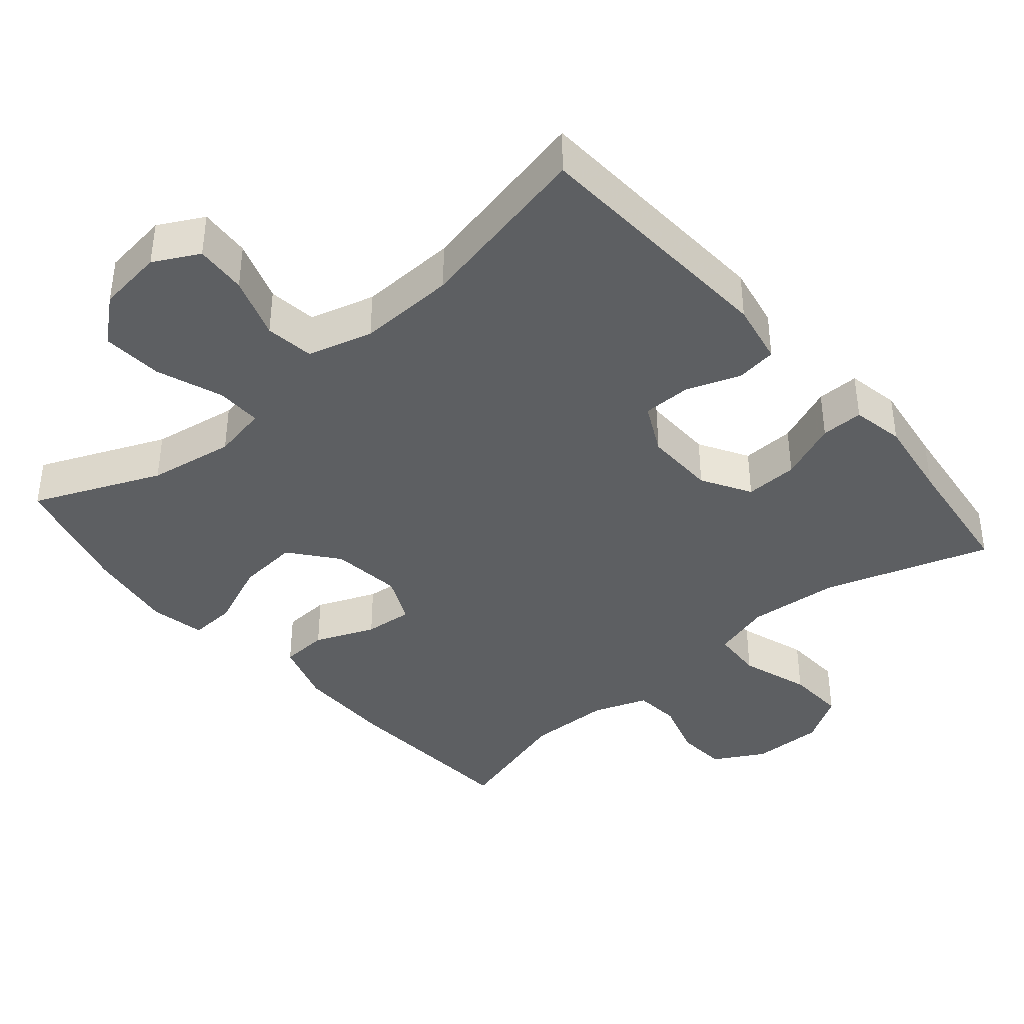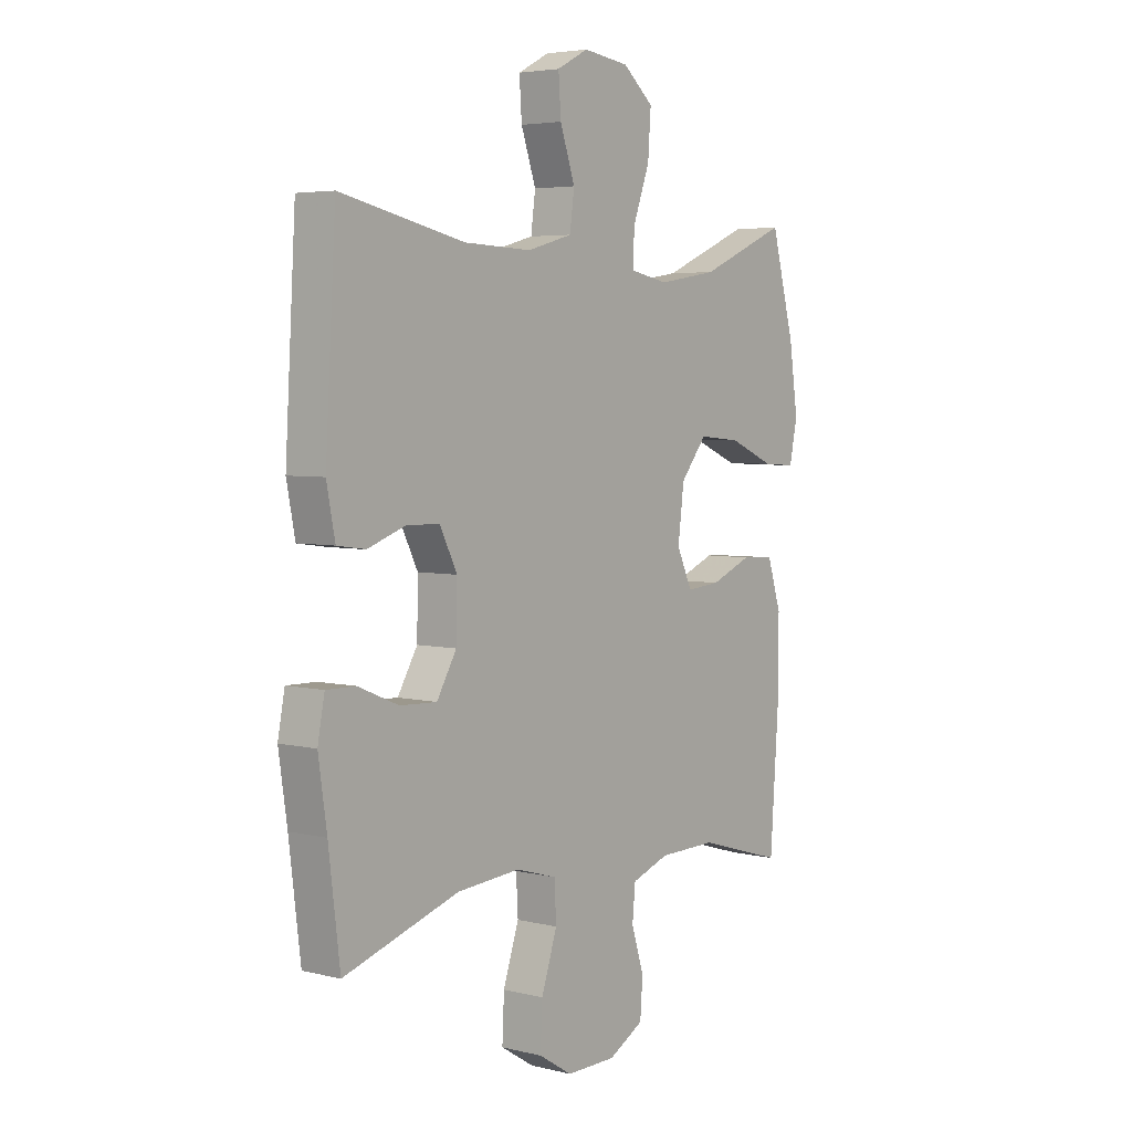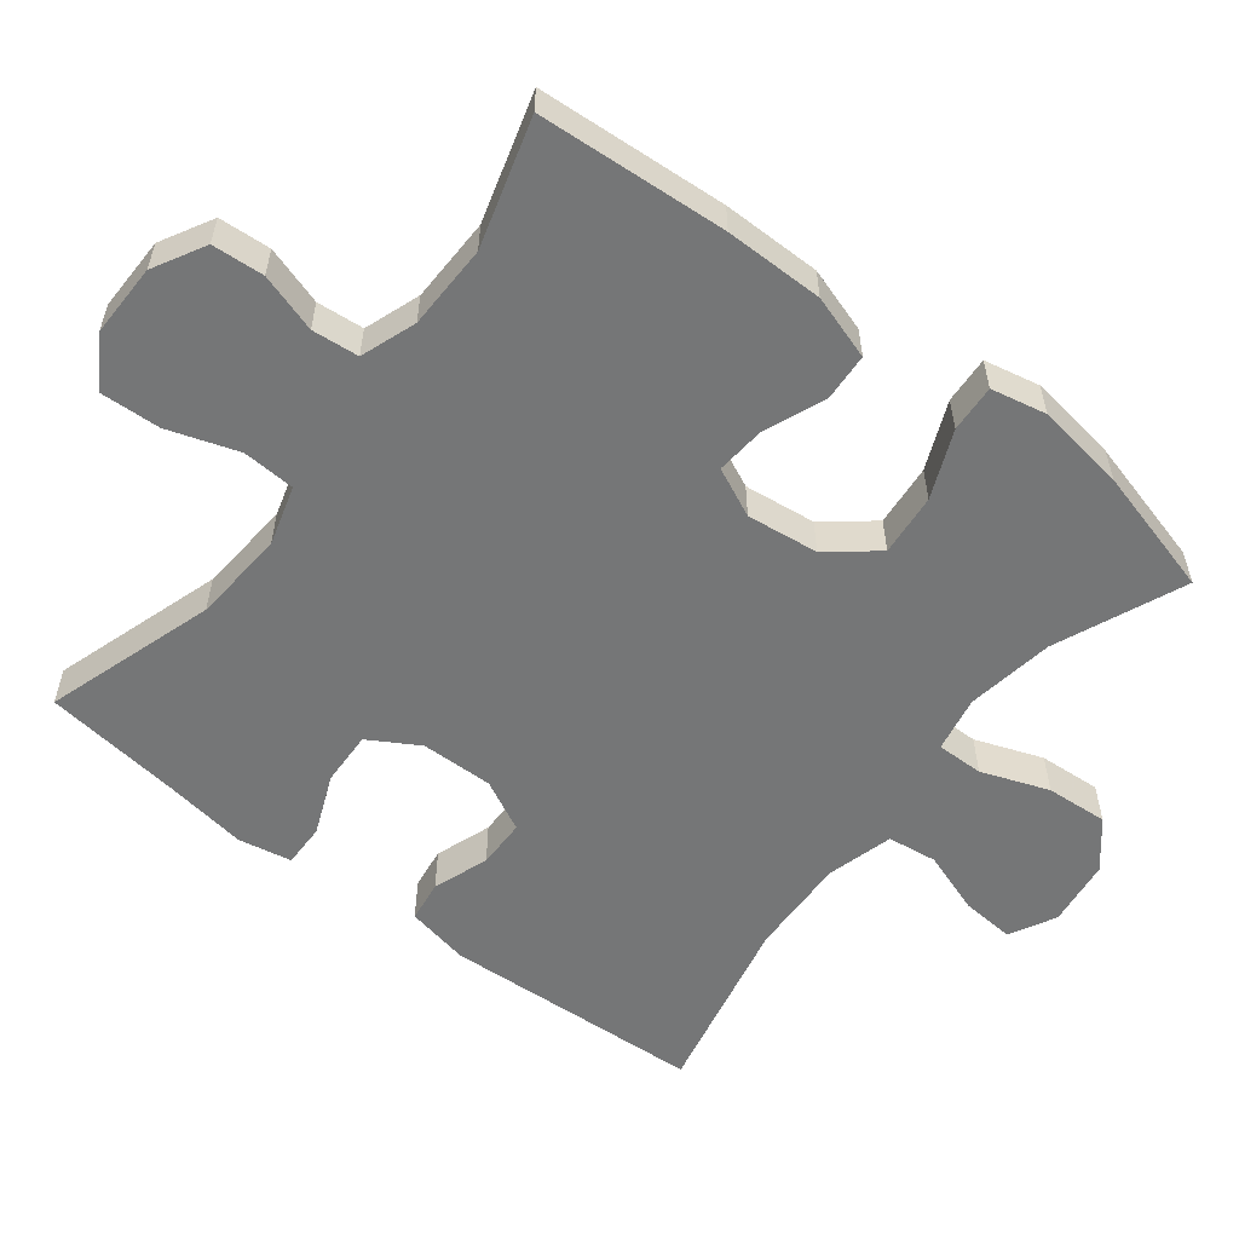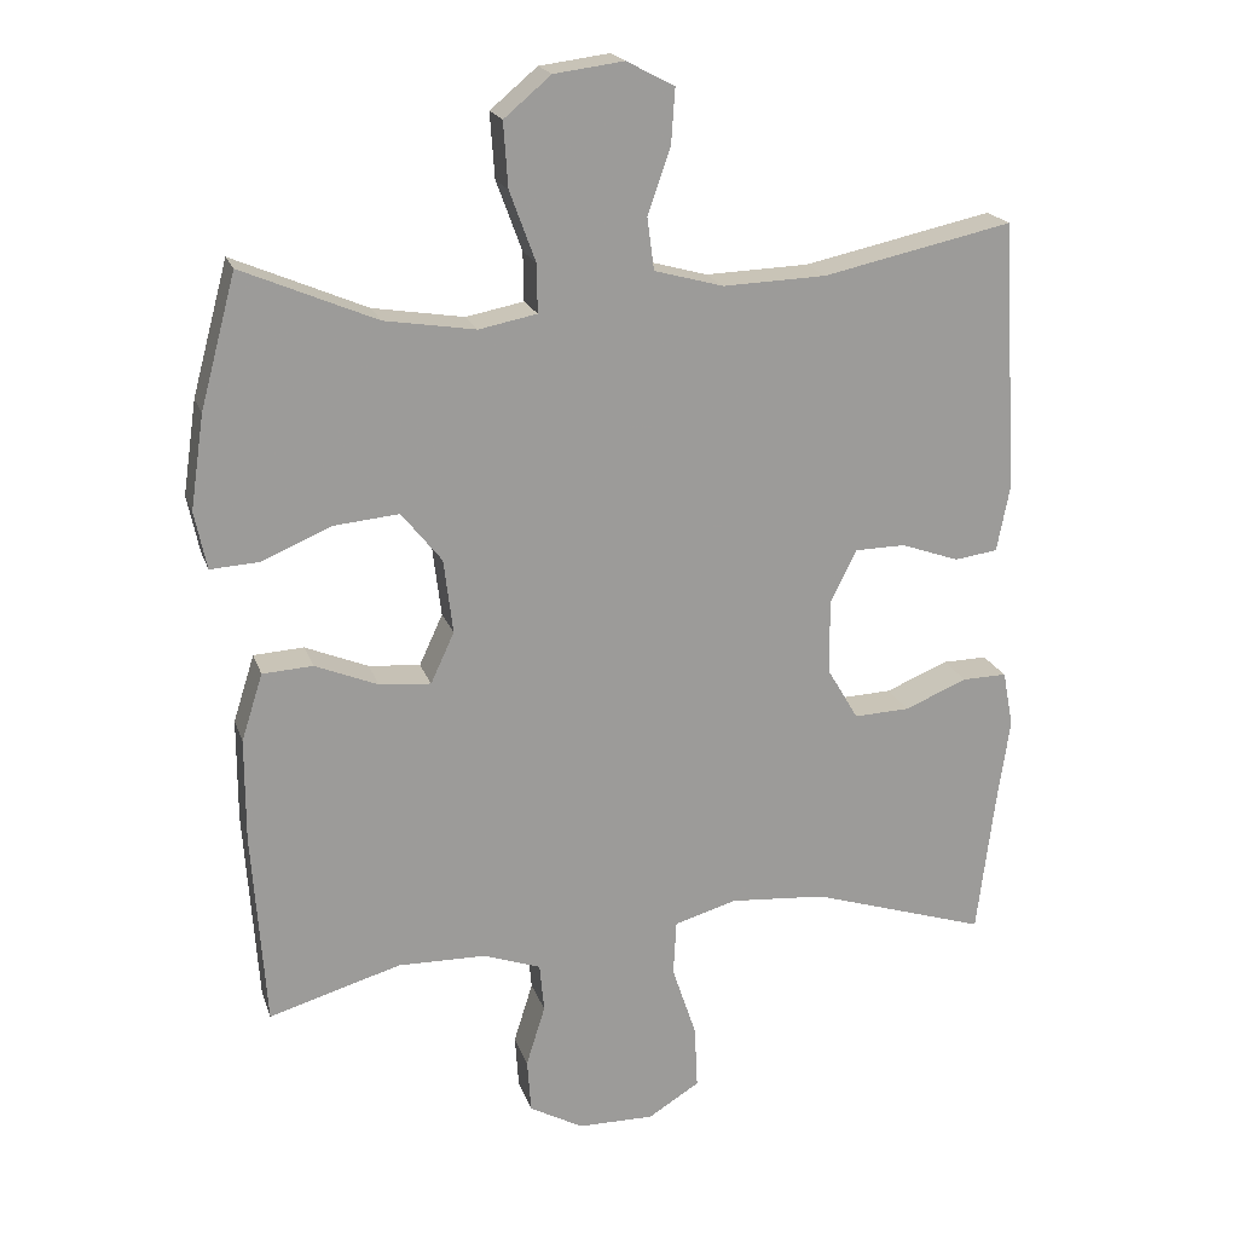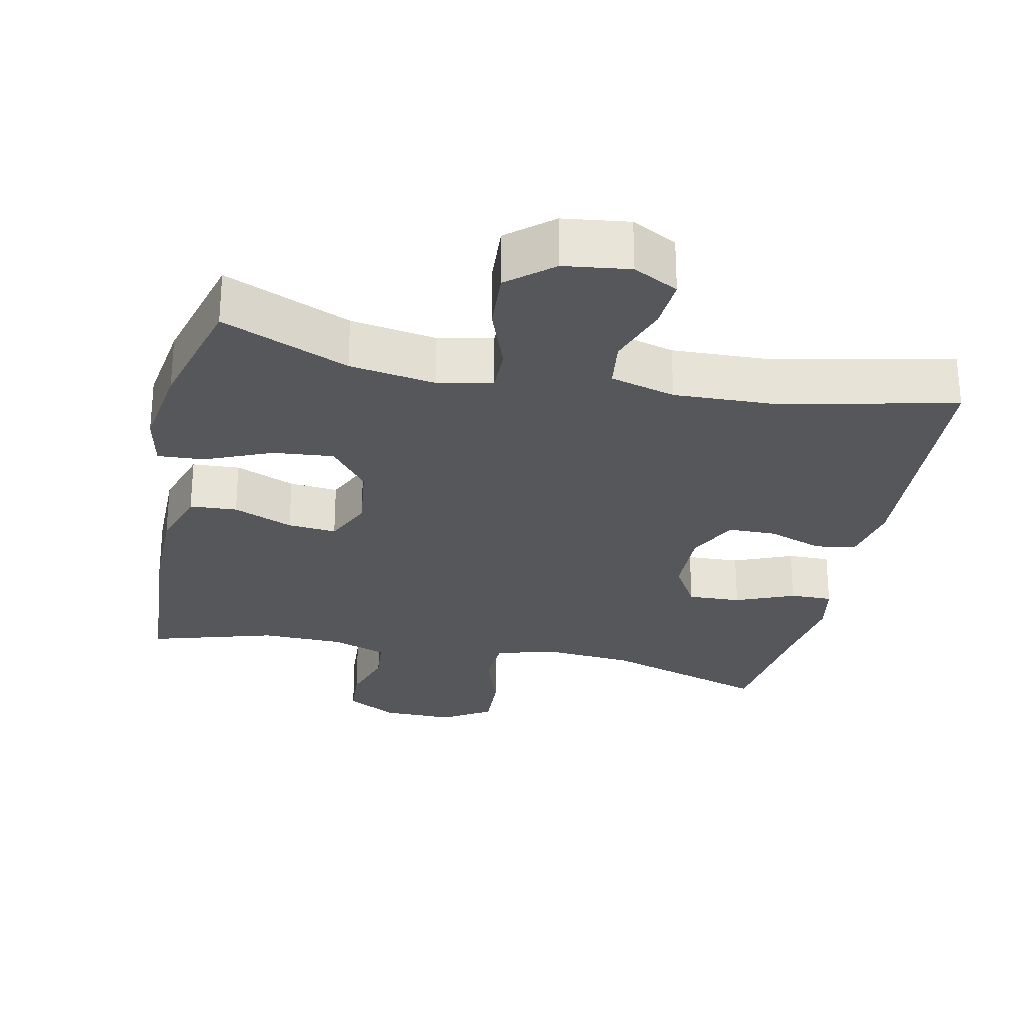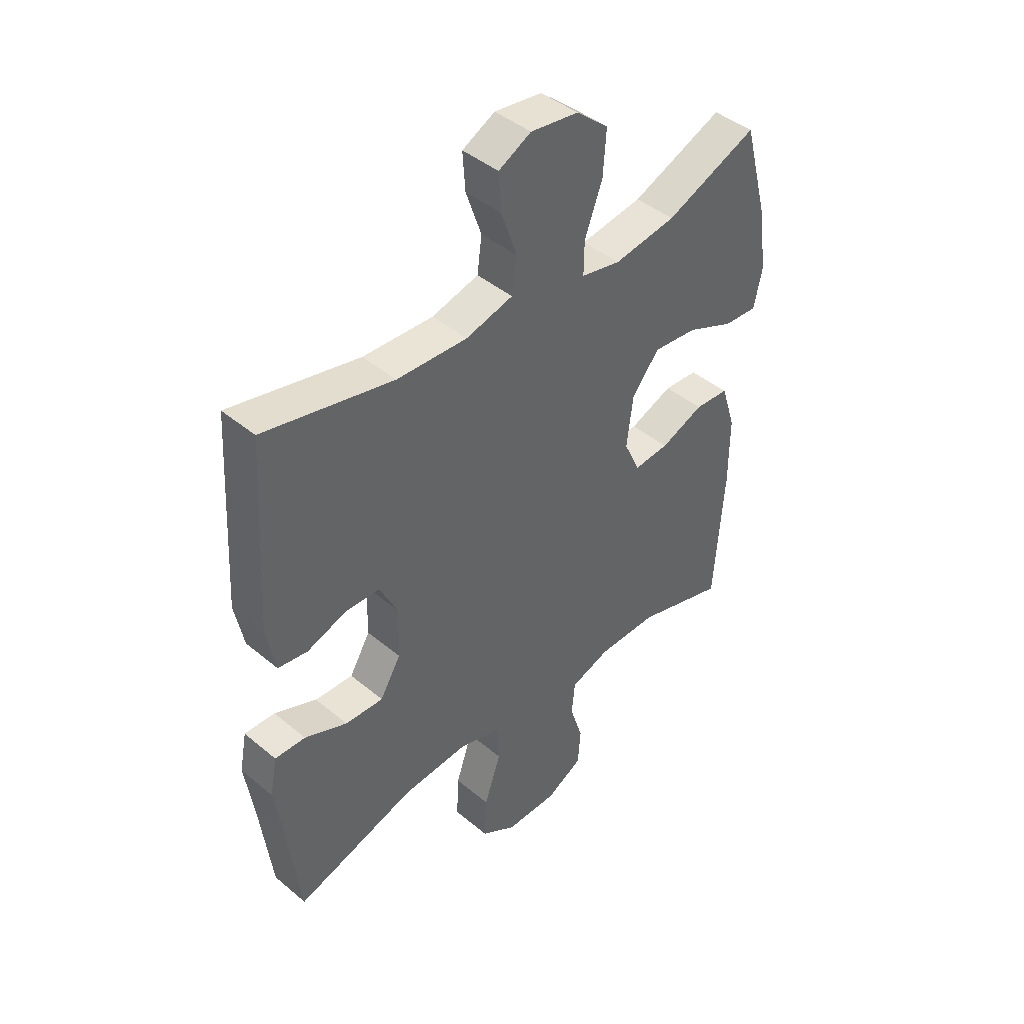
<metadata>
{"format":"obj","ext":"obj","renderer":"f3d","projection":"perspective","resolution":1024,"background":"white","views":[{"elev":-39.7,"azim":40.4,"up":"+Y"},{"elev":4.5,"azim":128.0,"up":"+Z"},{"elev":-56.7,"azim":-127.8,"up":"+Y"},{"elev":19.7,"azim":-15.9,"up":"+Z"},{"elev":-27.4,"azim":-12.0,"up":"+Y"},{"elev":43.2,"azim":134.6,"up":"+Z"}]}
</metadata>
<code>
v -0.5 0.07 0.5
v -0.323 0.07 0.425
v -0.203 0.07 0.406
v -0.127 0.07 0.421
v -0.128 0.07 0.485
v -0.162 0.07 0.577
v -0.168 0.07 0.662
v -0.106 0.07 0.714
v -0.014 0.07 0.726
v 0.049 0.07 0.693
v 0.044 0.07 0.621
v 0.014 0.07 0.534
v 0.023 0.07 0.466
v 0.114 0.07 0.441
v 0.25 0.07 0.446
v 0.5 0.07 0.5
v 0.521 0.07 0.143
v 0.504 0.07 0.056
v 0.447 0.07 0.048
v 0.371 0.07 0.075
v 0.304 0.07 0.074
v 0.269 0.07 0.004
v 0.271 0.07 -0.095
v 0.311 0.07 -0.163
v 0.385 0.07 -0.16
v 0.467 0.07 -0.126
v 0.526 0.07 -0.125
v 0.54 0.07 -0.198
v 0.523 0.07 -0.314
v 0.5 0.07 -0.5
v 0.268 0.07 -0.426
v 0.141 0.07 -0.416
v 0.059 0.07 -0.44
v 0.055 0.07 -0.512
v 0.087 0.07 -0.608
v 0.091 0.07 -0.691
v 0.023 0.07 -0.733
v -0.077 0.07 -0.732
v -0.148 0.07 -0.693
v -0.153 0.07 -0.622
v -0.128 0.07 -0.542
v -0.134 0.07 -0.478
v -0.21 0.07 -0.451
v -0.326 0.07 -0.449
v -0.5 0.07 -0.5
v -0.518 0.07 -0.241
v -0.518 0.07 -0.106
v -0.49 0.07 -0.018
v -0.424 0.07 -0.014
v -0.341 0.07 -0.048
v -0.273 0.07 -0.054
v -0.242 0.07 0.013
v -0.254 0.07 0.111
v -0.307 0.07 0.177
v -0.392 0.07 0.169
v -0.484 0.07 0.13
v -0.549 0.07 0.126
v -0.565 0.07 0.202
v -0.547 0.07 0.325
v -0.5 0 0.5
v -0.323 0 0.425
v -0.203 0 0.406
v -0.127 0 0.421
v -0.128 0 0.485
v -0.162 0 0.577
v -0.168 0 0.662
v -0.106 0 0.714
v -0.014 0 0.726
v 0.049 0 0.693
v 0.044 0 0.621
v 0.014 0 0.534
v 0.023 0 0.466
v 0.114 0 0.441
v 0.25 0 0.446
v 0.5 0 0.5
v 0.521 0 0.143
v 0.504 0 0.056
v 0.447 0 0.048
v 0.371 0 0.075
v 0.304 0 0.074
v 0.269 0 0.004
v 0.271 0 -0.095
v 0.311 0 -0.163
v 0.385 0 -0.16
v 0.467 0 -0.126
v 0.526 0 -0.125
v 0.54 0 -0.198
v 0.523 0 -0.314
v 0.5 0 -0.5
v 0.268 0 -0.426
v 0.141 0 -0.416
v 0.059 0 -0.44
v 0.055 0 -0.512
v 0.087 0 -0.608
v 0.091 0 -0.691
v 0.023 0 -0.733
v -0.077 0 -0.732
v -0.148 0 -0.693
v -0.153 0 -0.622
v -0.128 0 -0.542
v -0.134 0 -0.478
v -0.21 0 -0.451
v -0.326 0 -0.449
v -0.5 0 -0.5
v -0.518 0 -0.241
v -0.518 0 -0.106
v -0.49 0 -0.018
v -0.424 0 -0.014
v -0.341 0 -0.048
v -0.273 0 -0.054
v -0.242 0 0.013
v -0.254 0 0.111
v -0.307 0 0.177
v -0.392 0 0.169
v -0.484 0 0.13
v -0.549 0 0.126
v -0.565 0 0.202
v -0.547 0 0.325
f 59 1 2
f 58 59 2
f 57 58 2
f 56 57 2
f 55 56 2
f 54 55 2 3
f 53 54 3 4
f 52 53 4
f 48 49 50
f 47 48 50
f 46 47 50
f 45 46 50
f 44 45 50
f 43 44 50 51
f 42 43 51 52
f 39 40 41
f 38 39 41
f 37 38 41
f 36 37 41
f 35 36 41
f 34 35 41
f 33 34 41 42
f 42 52 4
f 33 42 4
f 32 33 4
f 29 30 31
f 29 31 32
f 28 29 32
f 27 28 32
f 26 27 32
f 25 26 32
f 18 19 20
f 17 18 20
f 16 17 20
f 15 16 20
f 14 15 20 21
f 13 14 21 22
f 10 11 12
f 9 10 12
f 8 9 12
f 7 8 12
f 6 7 12
f 5 6 12
f 5 12 13
f 13 22 23
f 5 13 23
f 4 5 23
f 24 25 32
f 4 23 24 32
f 61 60 118
f 61 118 117
f 61 117 116
f 61 116 115
f 61 115 114
f 62 61 114 113
f 63 62 113 112
f 63 112 111
f 109 108 107
f 109 107 106
f 109 106 105
f 109 105 104
f 109 104 103
f 110 109 103 102
f 111 110 102 101
f 100 99 98
f 100 98 97
f 100 97 96
f 100 96 95
f 100 95 94
f 100 94 93
f 101 100 93 92
f 63 111 101
f 63 101 92
f 63 92 91
f 90 89 88
f 91 90 88
f 91 88 87
f 91 87 86
f 91 86 85
f 91 85 84
f 79 78 77
f 79 77 76
f 79 76 75
f 79 75 74
f 80 79 74 73
f 81 80 73 72
f 71 70 69
f 71 69 68
f 71 68 67
f 71 67 66
f 71 66 65
f 71 65 64
f 72 71 64
f 82 81 72
f 82 72 64
f 82 64 63
f 91 84 83
f 91 83 82 63
f 1 60 61 2
f 2 61 62 3
f 3 62 63 4
f 4 63 64 5
f 5 64 65 6
f 6 65 66 7
f 7 66 67 8
f 8 67 68 9
f 9 68 69 10
f 10 69 70 11
f 11 70 71 12
f 12 71 72 13
f 13 72 73 14
f 14 73 74 15
f 15 74 75 16
f 16 75 76 17
f 17 76 77 18
f 18 77 78 19
f 19 78 79 20
f 20 79 80 21
f 21 80 81 22
f 22 81 82 23
f 23 82 83 24
f 24 83 84 25
f 25 84 85 26
f 26 85 86 27
f 27 86 87 28
f 28 87 88 29
f 29 88 89 30
f 30 89 90 31
f 31 90 91 32
f 32 91 92 33
f 33 92 93 34
f 34 93 94 35
f 35 94 95 36
f 36 95 96 37
f 37 96 97 38
f 38 97 98 39
f 39 98 99 40
f 40 99 100 41
f 41 100 101 42
f 42 101 102 43
f 43 102 103 44
f 44 103 104 45
f 45 104 105 46
f 46 105 106 47
f 47 106 107 48
f 48 107 108 49
f 49 108 109 50
f 50 109 110 51
f 51 110 111 52
f 52 111 112 53
f 53 112 113 54
f 54 113 114 55
f 55 114 115 56
f 56 115 116 57
f 57 116 117 58
f 58 117 118 59
f 59 118 60 1

</code>
